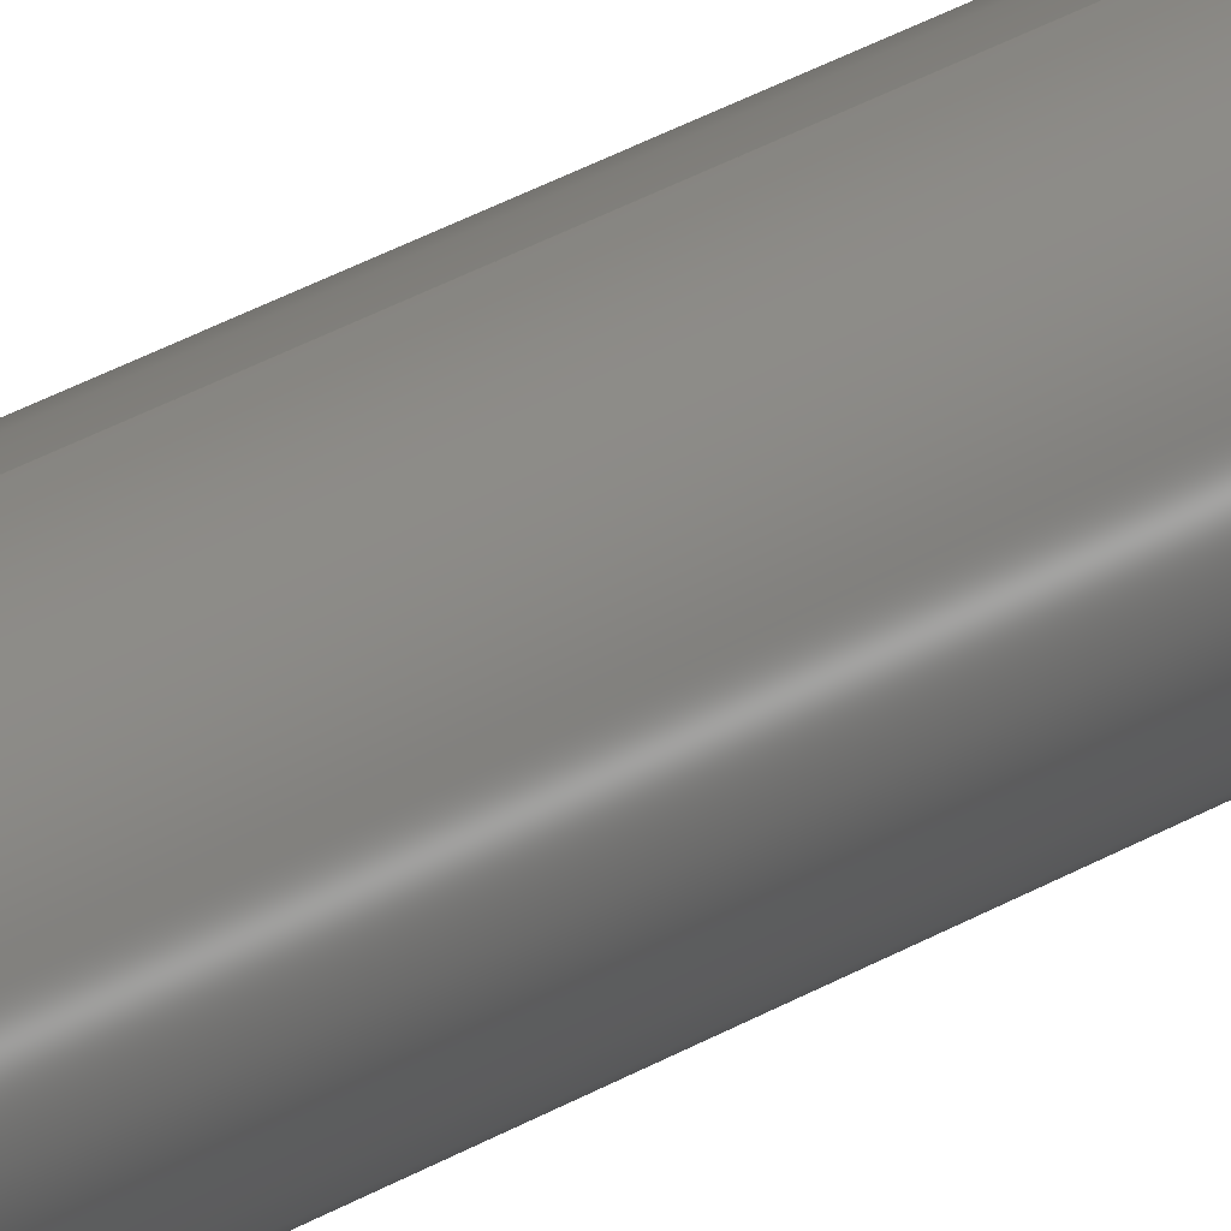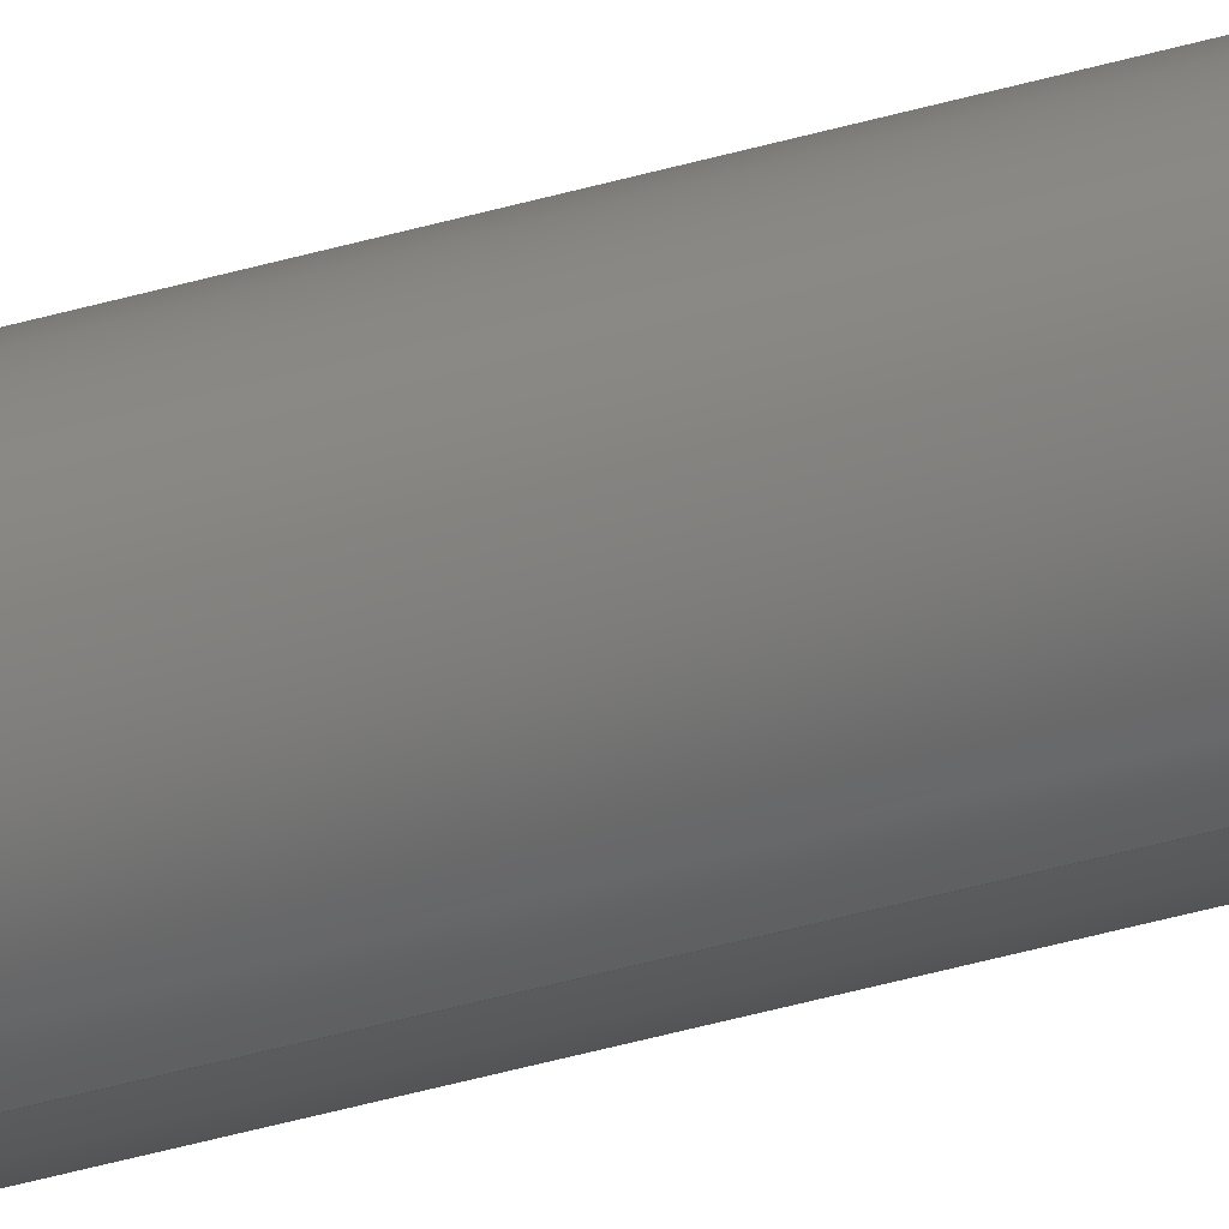
<metadata>
{"format":"step","ext":"step","renderer":"f3d","projection":"perspective","resolution":1024,"background":"white","views":[{"elev":17.6,"azim":-145.7,"up":"+Z"},{"elev":-33.4,"azim":113.1,"up":"+Z"}]}
</metadata>
<code>
ISO-10303-21;
DATA;
#1 = SECURITY_CLASSIFICATION_LEVEL ( 'unclassified' ) ;
#2 = FACE_OUTER_BOUND ( 'NONE', #90, .T. ) ;
#3 = CALENDAR_DATE ( 2019, 23, 12 ) ;
#4 = PRODUCT_RELATED_PRODUCT_CATEGORY ( 'detail', '', ( #136 ) ) ;
#5 = APPROVAL_STATUS ( 'not_yet_approved' ) ;
#6 = APPROVAL_STATUS ( 'not_yet_approved' ) ;
#7 = EDGE_CURVE ( 'NONE', #135, #72, #228, .T. ) ;
#8 = DIRECTION ( 'NONE',  ( 0, -1, 0 ) ) ;
#9 = LOCAL_TIME ( 21, 12, 46, #156 ) ;
#10 = AXIS2_PLACEMENT_3D ( 'NONE', #208, #8, #239 ) ;
#11 = CIRCLE ( 'NONE', #23, 5 ) ;
#12 = APPROVAL_DATE_TIME ( #62, #71 ) ;
#13 = DIRECTION ( 'NONE',  ( 0, 0, 1 ) ) ;
#14 = DIRECTION ( 'NONE',  ( -0, 1, -0 ) ) ;
#15 = CARTESIAN_POINT ( 'NONE',  ( 0, 330, -6.01 ) ) ;
#16 = CLOSED_SHELL ( 'NONE', ( #274, #233, #122, #144, #84, #207, #184, #26 ) ) ;
#17 = APPROVAL_DATE_TIME ( #70, #240 ) ;
#18 = CARTESIAN_POINT ( 'NONE',  ( 0, 1, -0.01042 ) ) ;
#19 = DIRECTION ( 'NONE',  ( -0, -1, -0 ) ) ;
#20 = ORIENTED_EDGE ( 'NONE', *, *, #66, .F. ) ;
#21 = APPROVAL_DATE_TIME ( #132, #92 ) ;
#22 = ORIENTED_EDGE ( 'NONE', *, *, #39, .T. ) ;
#23 = AXIS2_PLACEMENT_3D ( 'NONE', #178, #176, #13 ) ;
#24 = CIRCLE ( 'NONE', #252, 6 ) ;
#25 = APPLICATION_CONTEXT ( 'configuration controlled 3d designs of mechanical parts and assemblies' ) ;
#26 = ADVANCED_FACE ( 'NONE', ( #80 ), #155, .T. ) ;
#27 = EDGE_CURVE ( 'NONE', #72, #197, #24, .T. ) ;
#28 = APPROVAL_STATUS ( 'not_yet_approved' ) ;
#29 = ORIENTED_EDGE ( 'NONE', *, *, #237, .T. ) ;
#30 = DIRECTION ( 'NONE',  ( 0, 1, 0 ) ) ;
#31 = DIRECTION ( 'NONE',  ( -0, -1, -0 ) ) ;
#32 = CARTESIAN_POINT ( 'NONE',  ( 6.736e-16, 330, 4.99 ) ) ;
#33 = EDGE_CURVE ( 'NONE', #83, #135, #102, .T. ) ;
#34 = DIRECTION ( 'NONE',  ( 0, -0.7071, -0.7071 ) ) ;
#35 = ORIENTED_EDGE ( 'NONE', *, *, #241, .T. ) ;
#36 = AXIS2_PLACEMENT_3D ( 'NONE', #170, #64, #108 ) ;
#37 = LOCAL_TIME ( 21, 12, 46, #229 ) ;
#38 = CARTESIAN_POINT ( 'NONE',  ( 7.348e-16, 329, 5.99 ) ) ;
#39 = EDGE_CURVE ( 'NONE', #197, #72, #77, .T. ) ;
#40 = ORIENTED_EDGE ( 'NONE', *, *, #33, .F. ) ;
#41 = EDGE_LOOP ( 'NONE', ( #55, #124 ) ) ;
#42 = DIRECTION ( 'NONE',  ( 0, 0, 1 ) ) ;
#43 = VECTOR ( 'NONE', #19, 1000 ) ;
#44 = CIRCLE ( 'NONE', #10, 6 ) ;
#45 = CARTESIAN_POINT ( 'NONE',  ( 0, 1, 5.99 ) ) ;
#46 = PERSON_AND_ORGANIZATION_ROLE ( 'design_owner' ) ;
#47 = PERSON_AND_ORGANIZATION ( #119, #120 ) ;
#48 = AXIS2_PLACEMENT_3D ( 'NONE', #266, #31, #160 ) ;
#49 = FACE_OUTER_BOUND ( 'NONE', #230, .T. ) ;
#50 = PERSON_AND_ORGANIZATION ( #119, #120 ) ;
#51 = EDGE_CURVE ( 'NONE', #83, #194, #11, .T. ) ;
#52 = CARTESIAN_POINT ( 'NONE',  ( 0, 330, -0.01042 ) ) ;
#53 = CARTESIAN_POINT ( 'NONE',  ( 0, 329, -0.01042 ) ) ;
#54 = SECURITY_CLASSIFICATION ( '', '', #1 ) ;
#55 = ORIENTED_EDGE ( 'NONE', *, *, #51, .T. ) ;
#56 = CARTESIAN_POINT ( 'NONE',  ( 0, 330, -0.01042 ) ) ;
#57 = FACE_OUTER_BOUND ( 'NONE', #85, .T. ) ;
#58 = AXIS2_PLACEMENT_3D ( 'NONE', #56, #138, #93 ) ;
#59 = ORIENTED_EDGE ( 'NONE', *, *, #226, .F. ) ;
#60 = CALENDAR_DATE ( 2019, 23, 12 ) ;
#61 = APPLICATION_PROTOCOL_DEFINITION ( 'international standard', 'config_control_design', 1994, #25 ) ;
#62 = DATE_AND_TIME ( #60, #103 ) ;
#63 = CC_DESIGN_SECURITY_CLASSIFICATION ( #54, ( #123 ) ) ;
#64 = DIRECTION ( 'NONE',  ( -0, 1, -0 ) ) ;
#65 = CARTESIAN_POINT ( 'NONE',  ( 0, 330, -0.01042 ) ) ;
#66 = EDGE_CURVE ( 'NONE', #243, #135, #209, .T. ) ;
#67 = APPROVAL_ROLE ( '' ) ;
#68 = PERSON_AND_ORGANIZATION_ROLE ( 'creator' ) ;
#69 = ORIENTED_EDGE ( 'NONE', *, *, #272, .T. ) ;
#70 = DATE_AND_TIME ( #94, #151 ) ;
#71 = APPROVAL ( #6, 'UNSPECIFIED' ) ;
#72 = VERTEX_POINT ( 'NONE', #96 ) ;
#73 = CALENDAR_DATE ( 2019, 23, 12 ) ;
#74 = CARTESIAN_POINT ( 'NONE',  ( 0, 330, -5.01 ) ) ;
#75 = CARTESIAN_POINT ( 'NONE',  ( 7.348e-16, 1, 5.99 ) ) ;
#76 = CARTESIAN_POINT ( 'NONE',  ( 0, 1, -0.01042 ) ) ;
#77 = CIRCLE ( 'NONE', #104, 6 ) ;
#78 = CARTESIAN_POINT ( 'NONE',  ( 0, 329, -6.01 ) ) ;
#79 = CARTESIAN_POINT ( 'NONE',  ( 7.348e-16, 1, -6.01 ) ) ;
#80 = FACE_OUTER_BOUND ( 'NONE', #171, .T. ) ;
#81 = LINE ( 'NONE', #79, #167 ) ;
#82 = CC_DESIGN_APPROVAL ( #71, ( #234 ) ) ;
#83 = VERTEX_POINT ( 'NONE', #157 ) ;
#84 = ADVANCED_FACE ( 'NONE', ( #260 ), #268, .T. ) ;
#85 = EDGE_LOOP ( 'NONE', ( #249, #29, #22, #238 ) ) ;
#86 = CONICAL_SURFACE ( 'NONE', #204, 5, 0.7854 ) ;
#87 = CARTESIAN_POINT ( 'NONE',  ( 0, 0, -0.01042 ) ) ;
#88 = CARTESIAN_POINT ( 'NONE',  ( 0, 0, 0 ) ) ;
#89 = ORIENTED_EDGE ( 'NONE', *, *, #255, .F. ) ;
#90 = EDGE_LOOP ( 'NONE', ( #59, #213, #189, #20 ) ) ;
#91 = CIRCLE ( 'NONE', #188, 5 ) ;
#92 = APPROVAL ( #5, 'UNSPECIFIED' ) ;
#93 = DIRECTION ( 'NONE',  ( 0, 0, -1 ) ) ;
#94 = CALENDAR_DATE ( 2019, 23, 12 ) ;
#95 = DIRECTION ( 'NONE',  ( -0, 1, -0 ) ) ;
#96 = CARTESIAN_POINT ( 'NONE',  ( 0, 1, -6.01 ) ) ;
#97 = CARTESIAN_POINT ( 'NONE',  ( 0, 0, 4.99 ) ) ;
#98 = VECTOR ( 'NONE', #219, 1000 ) ;
#99 = CARTESIAN_POINT ( 'NONE',  ( 6.123e-16, 330, 4.99 ) ) ;
#100 = DIRECTION ( 'NONE',  ( 0, 1, 0 ) ) ;
#101 = PERSON_AND_ORGANIZATION ( #119, #120 ) ;
#102 = LINE ( 'NONE', #74, #247 ) ;
#103 = LOCAL_TIME ( 21, 12, 46, #125 ) ;
#104 = AXIS2_PLACEMENT_3D ( 'NONE', #18, #14, #175 ) ;
#105 = PERSON_AND_ORGANIZATION_ROLE ( 'classification_officer' ) ;
#106 = CYLINDRICAL_SURFACE ( 'NONE', #148, 6 ) ;
#107 = PERSON_AND_ORGANIZATION ( #119, #120 ) ;
#108 = DIRECTION ( 'NONE',  ( 0, 0, 1 ) ) ;
#109 = DIRECTION ( 'NONE',  ( -0, -1, -0 ) ) ;
#110 = ORIENTED_EDGE ( 'NONE', *, *, #272, .F. ) ;
#111 = AXIS2_PLACEMENT_3D ( 'NONE', #88, #126, #235 ) ;
#112 = DATE_AND_TIME ( #3, #115 ) ;
#113 = DESIGN_CONTEXT ( 'detailed design', #25, 'design' ) ;
#114 = VECTOR ( 'NONE', #180, 1000 ) ;
#115 = LOCAL_TIME ( 21, 12, 46, #225 ) ;
#116 = DIRECTION ( 'NONE',  ( 0, 0, 1 ) ) ;
#117 = AXIS2_PLACEMENT_3D ( 'NONE', #87, #168, #42 ) ;
#118 = ORIENTED_EDGE ( 'NONE', *, *, #265, .F. ) ;
#119 = PERSON ( 'UNSPECIFIED', 'UNSPECIFIED', 'UNSPECIFIED', ('UNSPECIFIED'), ('UNSPECIFIED'), ('UNSPECIFIED') ) ;
#120 = ORGANIZATION ( 'UNSPECIFIED', 'UNSPECIFIED', '' ) ;
#121 = AXIS2_PLACEMENT_3D ( 'NONE', #53, #245, #220 ) ;
#122 = ADVANCED_FACE ( 'NONE', ( #57 ), #166, .T. ) ;
#123 = PRODUCT_DEFINITION_FORMATION_WITH_SPECIFIED_SOURCE ( 'ANY', '', #136, .NOT_KNOWN. ) ;
#124 = ORIENTED_EDGE ( 'NONE', *, *, #255, .T. ) ;
#125 = COORDINATED_UNIVERSAL_TIME_OFFSET ( 1, 0, .AHEAD. ) ;
#126 = DIRECTION ( 'NONE',  ( 0, 0, 1 ) ) ;
#127 = PERSON_AND_ORGANIZATION_ROLE ( 'design_supplier' ) ;
#128 = APPLICATION_CONTEXT ( 'configuration controlled 3d designs of mechanical parts and assemblies' ) ;
#129 = CC_DESIGN_PERSON_AND_ORGANIZATION_ASSIGNMENT ( #146, #68, ( #234 ) ) ;
#130 =( LENGTH_UNIT ( ) NAMED_UNIT ( * ) SI_UNIT ( .MILLI., .METRE. ) );
#131 = DIRECTION ( 'NONE',  ( 0, 0, 1 ) ) ;
#132 = DATE_AND_TIME ( #202, #9 ) ;
#133 = CC_DESIGN_PERSON_AND_ORGANIZATION_ASSIGNMENT ( #174, #127, ( #123 ) ) ;
#134 = CARTESIAN_POINT ( 'NONE',  ( 6.736e-16, 0, -5.01 ) ) ;
#135 = VERTEX_POINT ( 'NONE', #78 ) ;
#136 = PRODUCT ( 'SHRPRO-V1 1110-A M12 Threaded rod box 1', 'SHRPRO-V1 1110-A M12 Threaded rod box 1', '', ( #190 ) ) ;
#137 = DIRECTION ( 'NONE',  ( -0, -1, -0 ) ) ;
#138 = DIRECTION ( 'NONE',  ( 0, -1, 0 ) ) ;
#139 = ORIENTED_EDGE ( 'NONE', *, *, #241, .F. ) ;
#140 = DATE_AND_TIME ( #73, #37 ) ;
#141 = CARTESIAN_POINT ( 'NONE',  ( 7.348e-16, 330, 5.99 ) ) ;
#142 = PRODUCT_DEFINITION_SHAPE ( 'NONE', 'NONE',  #234 ) ;
#143 = CC_DESIGN_DATE_AND_TIME_ASSIGNMENT ( #140, #232, ( #234 ) ) ;
#144 = ADVANCED_FACE ( 'NONE', ( #49 ), #106, .T. ) ;
#145 = EDGE_LOOP ( 'NONE', ( #161, #69 ) ) ;
#146 = PERSON_AND_ORGANIZATION ( #119, #120 ) ;
#147 =( NAMED_UNIT ( * ) PLANE_ANGLE_UNIT ( ) SI_UNIT ( $, .RADIAN. ) );
#148 = AXIS2_PLACEMENT_3D ( 'NONE', #196, #137, #217 ) ;
#149 = DIRECTION ( 'NONE',  ( 0, 0, 1 ) ) ;
#150 = ADVANCED_BREP_SHAPE_REPRESENTATION ( 'SHRPRO-V1 1110-A M12 Threaded rod box 1', ( #172, #111 ), #159 ) ;
#151 = LOCAL_TIME ( 21, 12, 46, #262 ) ;
#152 = DATE_TIME_ROLE ( 'classification_date' ) ;
#153 = CARTESIAN_POINT ( 'NONE',  ( 0, 0, -0.01042 ) ) ;
#154 = ORIENTED_EDGE ( 'NONE', *, *, #237, .F. ) ;
#155 = CONICAL_SURFACE ( 'NONE', #183, 6, 0.7854 ) ;
#156 = COORDINATED_UNIVERSAL_TIME_OFFSET ( 1, 0, .AHEAD. ) ;
#157 = CARTESIAN_POINT ( 'NONE',  ( 0, 330, -5.01 ) ) ;
#158 = DIRECTION ( 'NONE',  ( 0, 1, 0 ) ) ;
#159 =( GEOMETRIC_REPRESENTATION_CONTEXT ( 3 ) GLOBAL_UNCERTAINTY_ASSIGNED_CONTEXT ( ( #251 ) ) GLOBAL_UNIT_ASSIGNED_CONTEXT ( ( #130, #147, #256 ) ) REPRESENTATION_CONTEXT ( 'NONE', 'WORKASPACE' ) );
#160 = DIRECTION ( 'NONE',  ( 0, 0, -1 ) ) ;
#161 = ORIENTED_EDGE ( 'NONE', *, *, #265, .T. ) ;
#162 = FACE_OUTER_BOUND ( 'NONE', #145, .T. ) ;
#163 = PERSON_AND_ORGANIZATION ( #119, #120 ) ;
#164 = ORIENTED_EDGE ( 'NONE', *, *, #27, .T. ) ;
#165 = PERSON_AND_ORGANIZATION ( #119, #120 ) ;
#166 = CYLINDRICAL_SURFACE ( 'NONE', #48, 6 ) ;
#167 = VECTOR ( 'NONE', #200, 1000 ) ;
#168 = DIRECTION ( 'NONE',  ( -0, -1, -0 ) ) ;
#169 = CC_DESIGN_PERSON_AND_ORGANIZATION_ASSIGNMENT ( #165, #206, ( #123 ) ) ;
#170 = CARTESIAN_POINT ( 'NONE',  ( 0, 1, -0.01042 ) ) ;
#171 = EDGE_LOOP ( 'NONE', ( #139, #118, #203, #181 ) ) ;
#172 = MANIFOLD_SOLID_BREP ( 'Chamfer1', #16 ) ;
#173 = ORIENTED_EDGE ( 'NONE', *, *, #7, .T. ) ;
#174 = PERSON_AND_ORGANIZATION ( #119, #120 ) ;
#175 = DIRECTION ( 'NONE',  ( 0, 0, 1 ) ) ;
#176 = DIRECTION ( 'NONE',  ( 0, 1, 0 ) ) ;
#177 = ORIENTED_EDGE ( 'NONE', *, *, #250, .F. ) ;
#178 = CARTESIAN_POINT ( 'NONE',  ( 0, 330, -0.01042 ) ) ;
#179 = PLANE ( 'NONE',  #211 ) ;
#180 = DIRECTION ( 'NONE',  ( 8.66e-17, -0.7071, 0.7071 ) ) ;
#181 = ORIENTED_EDGE ( 'NONE', *, *, #27, .F. ) ;
#182 = VERTEX_POINT ( 'NONE', #97 ) ;
#183 = AXIS2_PLACEMENT_3D ( 'NONE', #76, #261, #242 ) ;
#184 = ADVANCED_FACE ( 'NONE', ( #2 ), #224, .T. ) ;
#185 = ORIENTED_EDGE ( 'NONE', *, *, #39, .F. ) ;
#186 = APPROVAL_PERSON_ORGANIZATION ( #101, #92, #212 ) ;
#187 = APPROVAL_ROLE ( '' ) ;
#188 = AXIS2_PLACEMENT_3D ( 'NONE', #65, #30, #149 ) ;
#189 = ORIENTED_EDGE ( 'NONE', *, *, #33, .T. ) ;
#190 = MECHANICAL_CONTEXT ( 'NONE', #128, 'mechanical' ) ;
#191 = VERTEX_POINT ( 'NONE', #134 ) ;
#192 = FACE_OUTER_BOUND ( 'NONE', #273, .T. ) ;
#193 = DIRECTION ( 'NONE',  ( 0, -0, 1 ) ) ;
#194 = VERTEX_POINT ( 'NONE', #32 ) ;
#195 = AXIS2_PLACEMENT_3D ( 'NONE', #52, #158, #193 ) ;
#196 = CARTESIAN_POINT ( 'NONE',  ( 0, 330, -0.01042 ) ) ;
#197 = VERTEX_POINT ( 'NONE', #75 ) ;
#198 = CONICAL_SURFACE ( 'NONE', #36, 6, 0.7854 ) ;
#199 = CARTESIAN_POINT ( 'NONE',  ( 0, 0, -0.01042 ) ) ;
#200 = DIRECTION ( 'NONE',  ( 8.66e-17, 0.7071, -0.7071 ) ) ;
#201 = LINE ( 'NONE', #99, #114 ) ;
#202 = CALENDAR_DATE ( 2019, 23, 12 ) ;
#203 = ORIENTED_EDGE ( 'NONE', *, *, #254, .T. ) ;
#204 = AXIS2_PLACEMENT_3D ( 'NONE', #264, #246, #223 ) ;
#205 = CIRCLE ( 'NONE', #117, 5 ) ;
#206 = PERSON_AND_ORGANIZATION_ROLE ( 'creator' ) ;
#207 = ADVANCED_FACE ( 'NONE', ( #162 ), #179, .F. ) ;
#208 = CARTESIAN_POINT ( 'NONE',  ( 0, 329, -0.01042 ) ) ;
#209 = CIRCLE ( 'NONE', #121, 6 ) ;
#210 = APPROVAL_PERSON_ORGANIZATION ( #50, #240, #67 ) ;
#211 = AXIS2_PLACEMENT_3D ( 'NONE', #199, #100, #270 ) ;
#212 = APPROVAL_ROLE ( '' ) ;
#213 = ORIENTED_EDGE ( 'NONE', *, *, #51, .F. ) ;
#214 = SHAPE_DEFINITION_REPRESENTATION ( #142, #150 ) ;
#215 = FACE_OUTER_BOUND ( 'NONE', #259, .T. ) ;
#216 = VECTOR ( 'NONE', #258, 1000 ) ;
#217 = DIRECTION ( 'NONE',  ( 0, 0, -1 ) ) ;
#218 = CC_DESIGN_PERSON_AND_ORGANIZATION_ASSIGNMENT ( #163, #46, ( #136 ) ) ;
#219 = DIRECTION ( 'NONE',  ( -0, -1, -0 ) ) ;
#220 = DIRECTION ( 'NONE',  ( 0, 0, 1 ) ) ;
#221 = ORIENTED_EDGE ( 'NONE', *, *, #226, .T. ) ;
#222 = CARTESIAN_POINT ( 'NONE',  ( 0, 1, -0.01042 ) ) ;
#223 = DIRECTION ( 'NONE',  ( 0, 0, -1 ) ) ;
#224 = CONICAL_SURFACE ( 'NONE', #58, 5, 0.7854 ) ;
#225 = COORDINATED_UNIVERSAL_TIME_OFFSET ( 1, 0, .AHEAD. ) ;
#226 = EDGE_CURVE ( 'NONE', #194, #243, #201, .T. ) ;
#227 = CC_DESIGN_PERSON_AND_ORGANIZATION_ASSIGNMENT ( #107, #105, ( #54 ) ) ;
#228 = LINE ( 'NONE', #15, #98 ) ;
#229 = COORDINATED_UNIVERSAL_TIME_OFFSET ( 1, 0, .AHEAD. ) ;
#230 = EDGE_LOOP ( 'NONE', ( #154, #257, #173, #164 ) ) ;
#231 = LINE ( 'NONE', #45, #216 ) ;
#232 = DATE_TIME_ROLE ( 'creation_date' ) ;
#233 = ADVANCED_FACE ( 'NONE', ( #215 ), #86, .T. ) ;
#234 = PRODUCT_DEFINITION ( 'UNKNOWN', '', #123, #113 ) ;
#235 = DIRECTION ( 'NONE',  ( 1, 0, 0 ) ) ;
#236 = APPLICATION_PROTOCOL_DEFINITION ( 'international standard', 'config_control_design', 1994, #128 ) ;
#237 = EDGE_CURVE ( 'NONE', #243, #197, #271, .T. ) ;
#238 = ORIENTED_EDGE ( 'NONE', *, *, #7, .F. ) ;
#239 = DIRECTION ( 'NONE',  ( 0, 0, 1 ) ) ;
#240 = APPROVAL ( #28, 'UNSPECIFIED' ) ;
#241 = EDGE_CURVE ( 'NONE', #191, #72, #81, .T. ) ;
#242 = DIRECTION ( 'NONE',  ( 0, 0, 1 ) ) ;
#243 = VERTEX_POINT ( 'NONE', #38 ) ;
#244 = CC_DESIGN_DATE_AND_TIME_ASSIGNMENT ( #112, #152, ( #54 ) ) ;
#245 = DIRECTION ( 'NONE',  ( 0, -1, 0 ) ) ;
#246 = DIRECTION ( 'NONE',  ( 0, -1, 0 ) ) ;
#247 = VECTOR ( 'NONE', #34, 1000 ) ;
#248 = CC_DESIGN_APPROVAL ( #92, ( #123 ) ) ;
#249 = ORIENTED_EDGE ( 'NONE', *, *, #250, .T. ) ;
#250 = EDGE_CURVE ( 'NONE', #135, #243, #44, .T. ) ;
#251 = UNCERTAINTY_MEASURE_WITH_UNIT (LENGTH_MEASURE( 1e-05 ), #130, 'distance_accuracy_value', 'NONE');
#252 = AXIS2_PLACEMENT_3D ( 'NONE', #222, #95, #116 ) ;
#253 = ORIENTED_EDGE ( 'NONE', *, *, #254, .F. ) ;
#254 = EDGE_CURVE ( 'NONE', #182, #197, #231, .T. ) ;
#255 = EDGE_CURVE ( 'NONE', #194, #83, #91, .T. ) ;
#256 =( NAMED_UNIT ( * ) SI_UNIT ( $, .STERADIAN. ) SOLID_ANGLE_UNIT ( ) );
#257 = ORIENTED_EDGE ( 'NONE', *, *, #66, .T. ) ;
#258 = DIRECTION ( 'NONE',  ( 0, 0.7071, 0.7071 ) ) ;
#259 = EDGE_LOOP ( 'NONE', ( #89, #221, #177, #40 ) ) ;
#260 = FACE_OUTER_BOUND ( 'NONE', #41, .T. ) ;
#261 = DIRECTION ( 'NONE',  ( -0, 1, -0 ) ) ;
#262 = COORDINATED_UNIVERSAL_TIME_OFFSET ( 1, 0, .AHEAD. ) ;
#263 = CC_DESIGN_APPROVAL ( #240, ( #54 ) ) ;
#264 = CARTESIAN_POINT ( 'NONE',  ( 0, 330, -0.01042 ) ) ;
#265 = EDGE_CURVE ( 'NONE', #182, #191, #205, .T. ) ;
#266 = CARTESIAN_POINT ( 'NONE',  ( 0, 330, -0.01042 ) ) ;
#267 = CIRCLE ( 'NONE', #269, 5 ) ;
#268 = PLANE ( 'NONE',  #195 ) ;
#269 = AXIS2_PLACEMENT_3D ( 'NONE', #153, #109, #131 ) ;
#270 = DIRECTION ( 'NONE',  ( 0, -0, 1 ) ) ;
#271 = LINE ( 'NONE', #141, #43 ) ;
#272 = EDGE_CURVE ( 'NONE', #191, #182, #267, .T. ) ;
#273 = EDGE_LOOP ( 'NONE', ( #110, #35, #185, #253 ) ) ;
#274 = ADVANCED_FACE ( 'NONE', ( #192 ), #198, .T. ) ;
#275 = APPROVAL_PERSON_ORGANIZATION ( #47, #71, #187 ) ;
ENDSEC;
END-ISO-10303-21;

</code>
